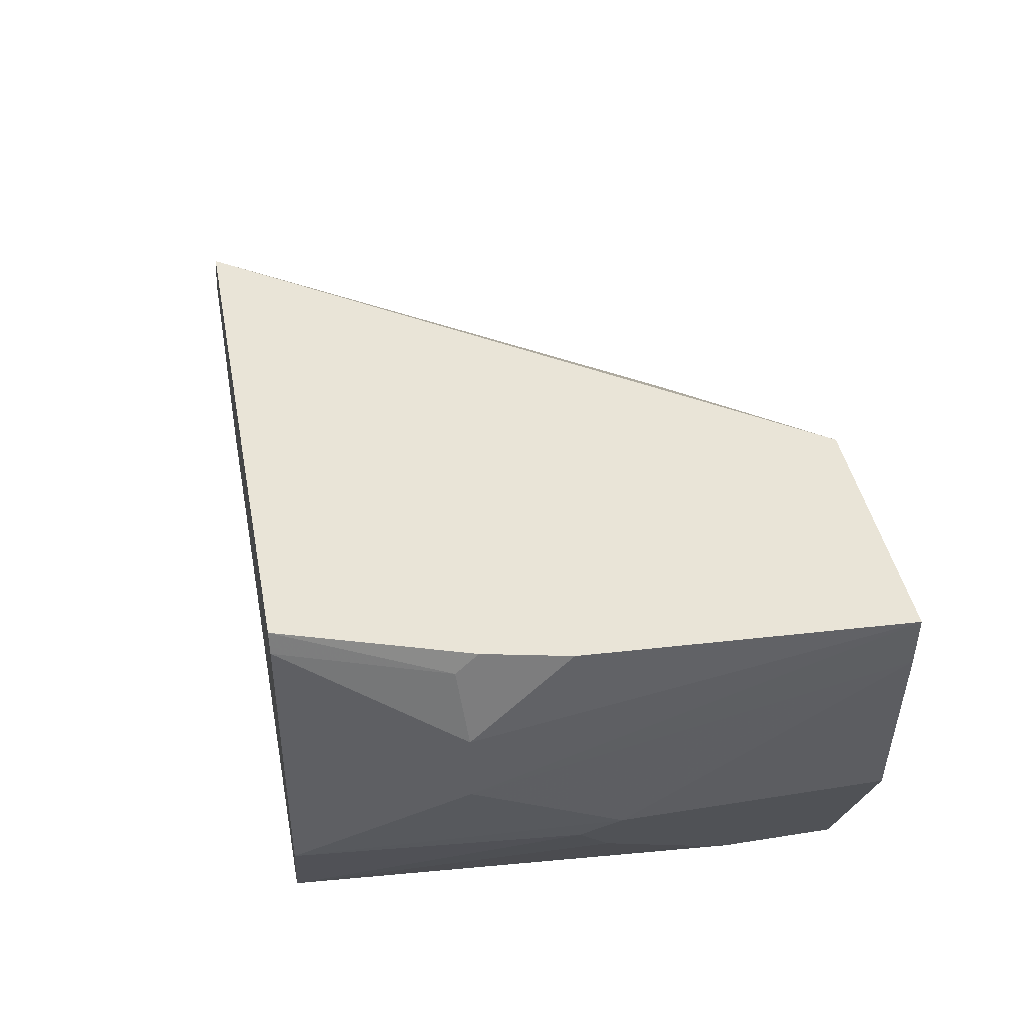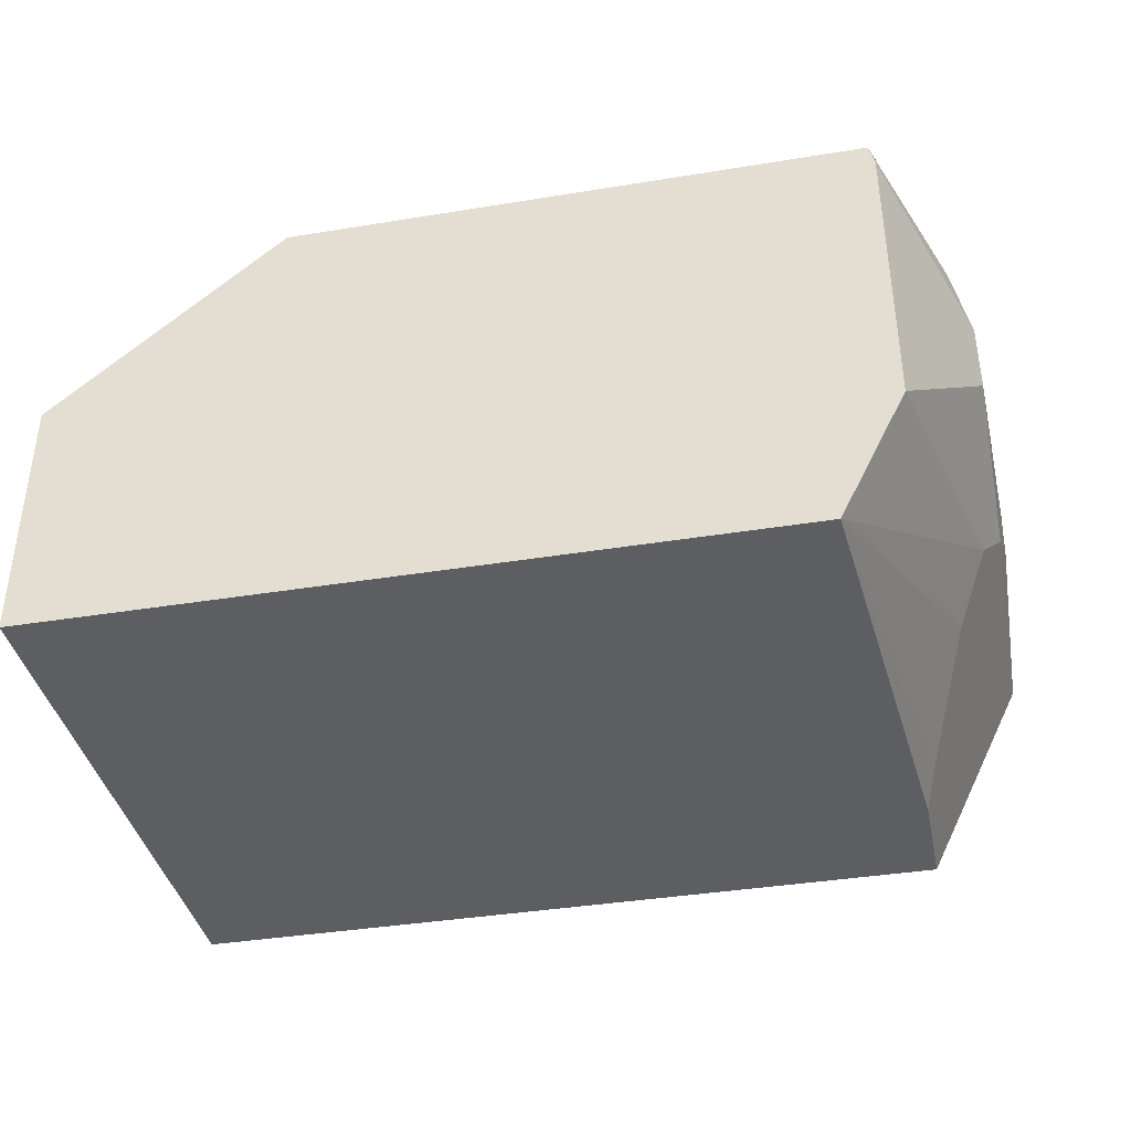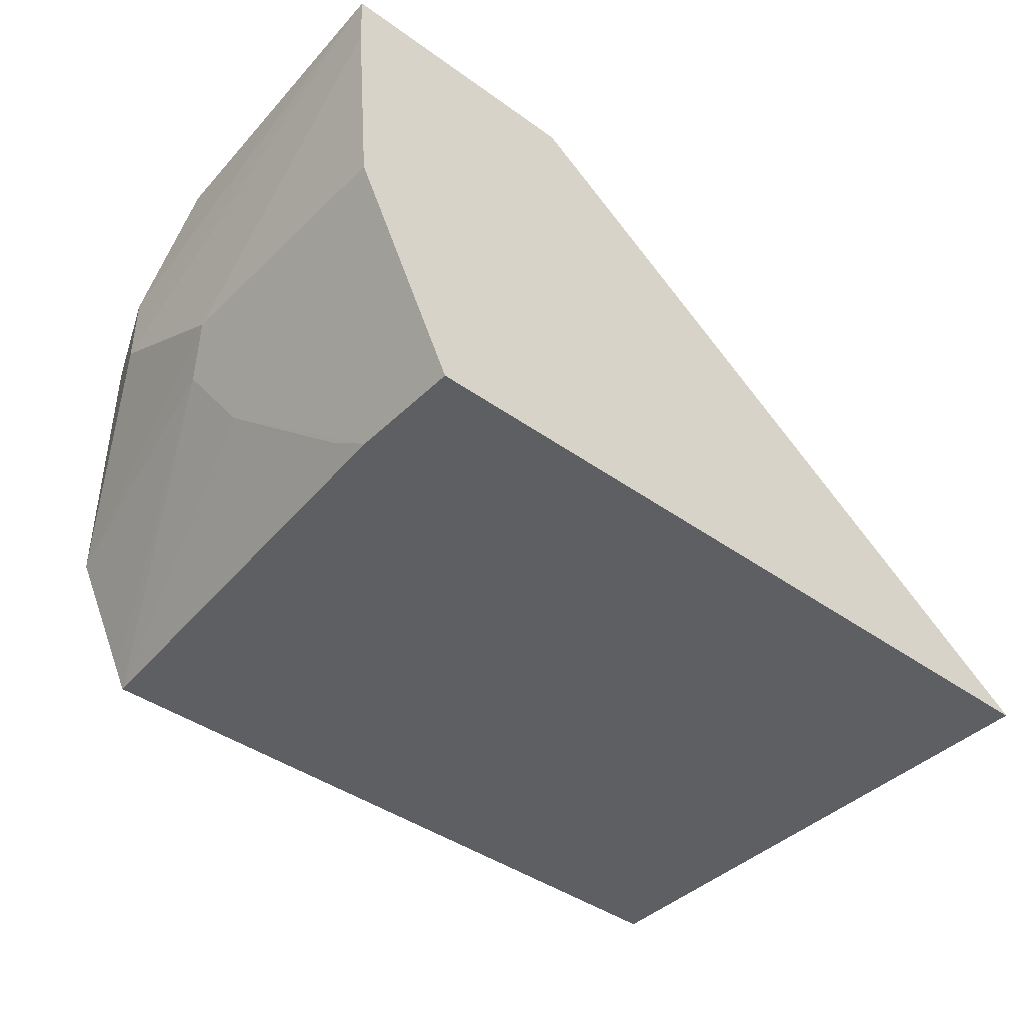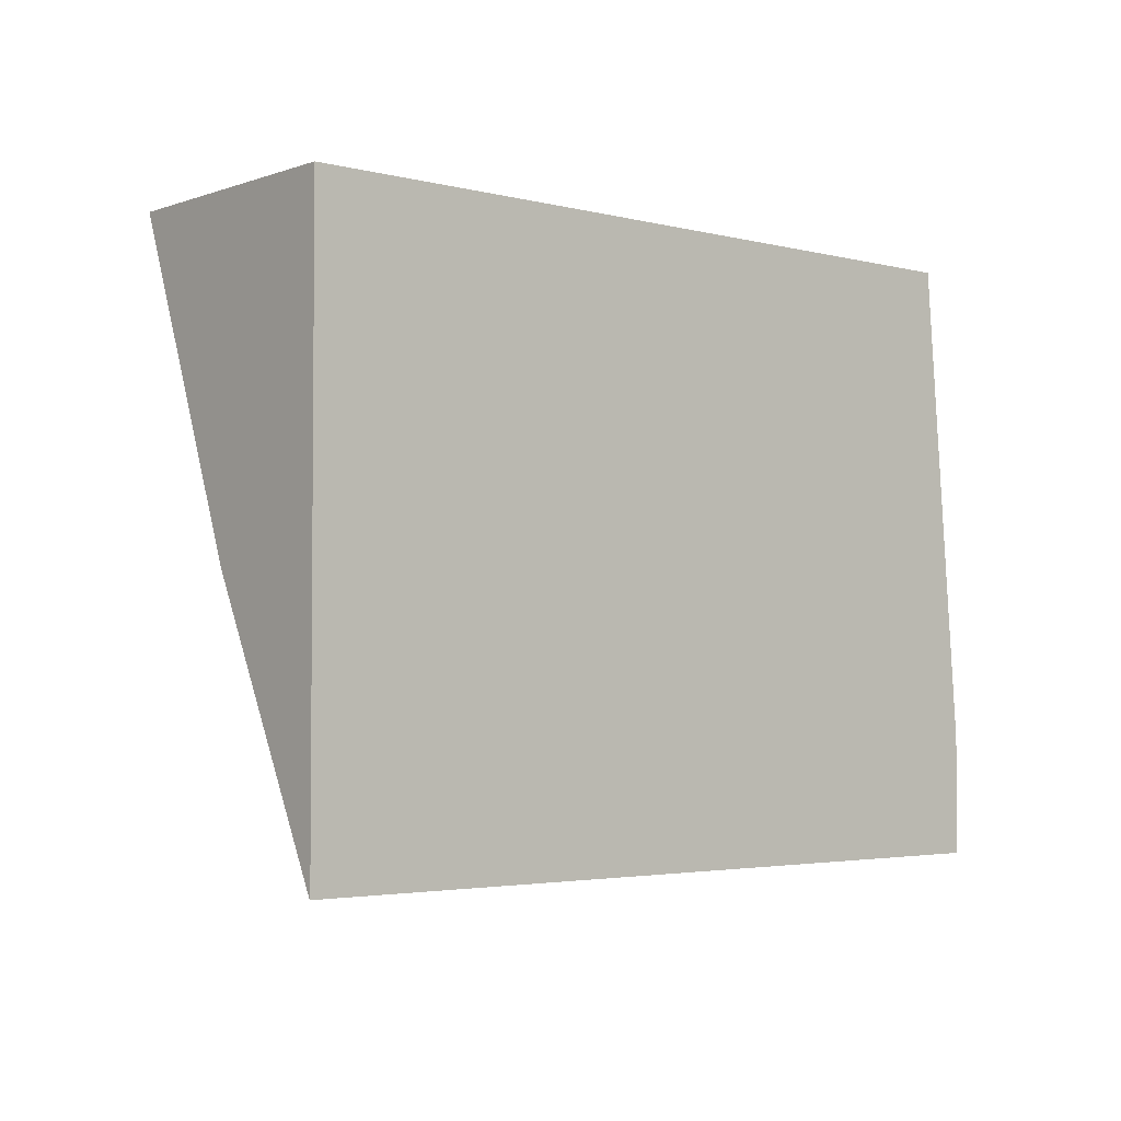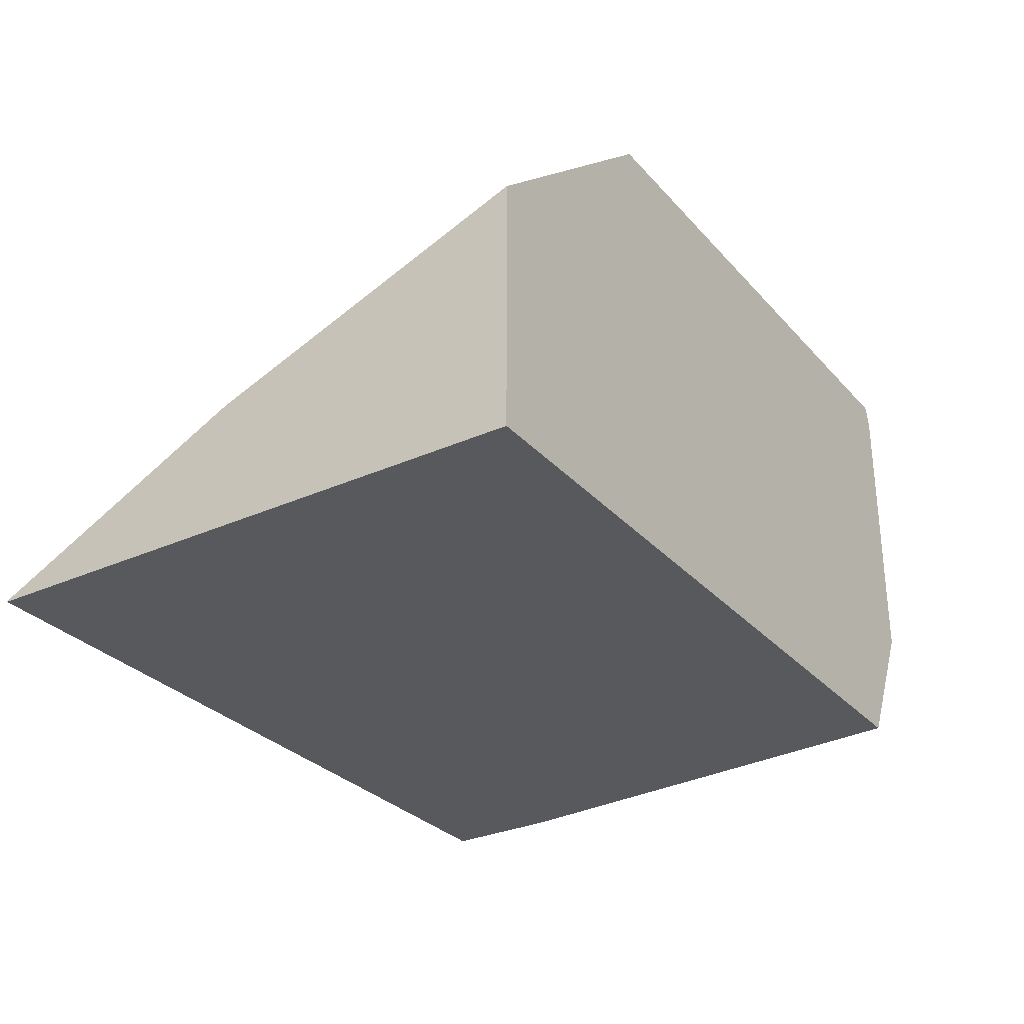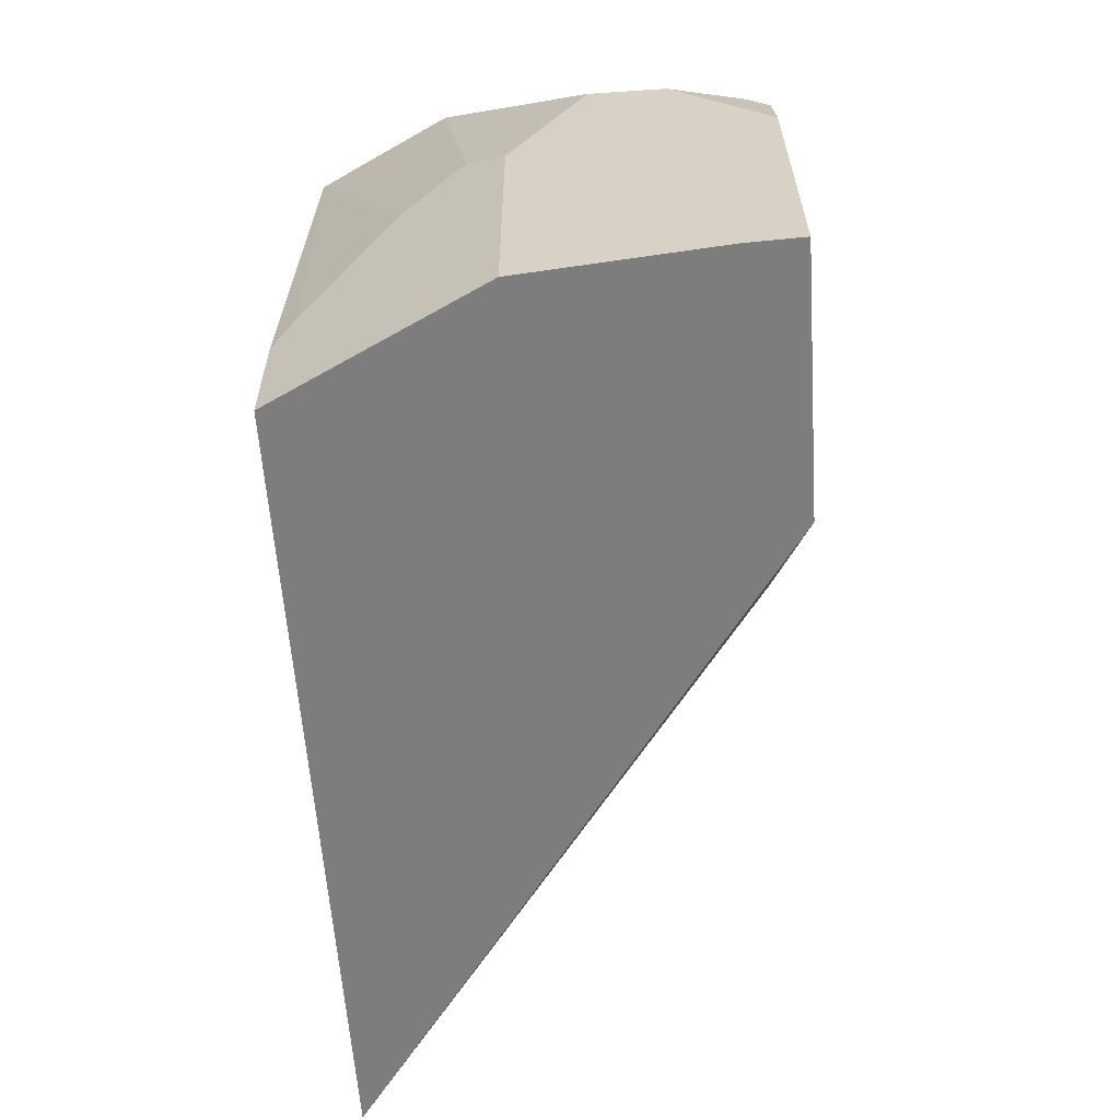
<metadata>
{"format":"obj","ext":"obj","renderer":"f3d","projection":"perspective","resolution":1024,"background":"white","views":[{"elev":42.9,"azim":79.2,"up":"+Y"},{"elev":-38.7,"azim":11.6,"up":"+Y"},{"elev":-41.6,"azim":139.1,"up":"+Y"},{"elev":-3.2,"azim":-40.7,"up":"+Z"},{"elev":-29.9,"azim":-56.7,"up":"+Y"},{"elev":-59.2,"azim":93.9,"up":"+Z"}]}
</metadata>
<code>
v 0.3273 -0.01422 -0.0919
v 0.3225 -0.01422 -0.005942
v 0.3225 -0.02016 -3.74e-06
v 0.3225 -0.04033 0.02015
v 0.3225 -0.06048 0.02015
v 0.3268 -0.02906 -0.0919
v 0.2578 -0.01422 -0.0919
v 0.3175 -0.01422 0.01673
v 0.3175 -0.02016 0.02267
v 0.3024 -0.02016 0.06607
v 0.3225 -0.08064 -0.02015
v 0.3024 -0.1008 0.06607
v 0.3225 -0.08064 -0.0919
v 0.08219 -0.1367 -0.0919
v 0.1442 -0.01422 0.06607
v 0.3009 -0.01422 0.06607
v 0.3175 -0.09071 -0.01009
v 0.3091 -0.1075 -0.02015
v 0.2871 -0.1314 0.06607
v 0.3091 -0.1075 -0.0919
v 0.08219 -0.1368 -0.0919
v 0.08219 -0.1008 -0.02015
v 0.08219 -0.06777 0.06607
v 0.2843 -0.1368 0.06607
v 0.2973 -0.131 -0.05038
v 0.2944 -0.1368 -0.06047
v 0.3024 -0.1209 -0.06047
v 0.3024 -0.1209 -0.0919
v 0.08219 -0.1368 0.06607
v 0.2944 -0.1368 -0.0919
v 0.2951 -0.1355 -0.0919
f 14 21 29
f 12 19 17
f 11 12 17
f 11 20 13
f 10 29 24
f 11 17 18
f 10 19 12
f 10 24 19
f 10 23 29
f 14 29 23
f 11 18 20
f 14 23 22
f 21 26 24
f 15 22 23
f 17 19 24
f 17 24 18
f 18 25 26
f 18 26 27
f 18 27 28
f 18 28 20
f 18 24 25
f 21 30 26
f 10 15 23
f 21 24 29
f 24 26 25
f 26 30 31
f 14 22 15
f 10 16 15
f 2 9 3
f 8 16 9
f 26 31 27
f 1 2 3
f 1 3 4
f 1 4 5
f 1 5 6
f 1 6 13
f 1 13 20
f 1 20 28
f 1 28 31
f 1 31 30
f 1 30 21
f 1 21 14
f 9 16 10
f 1 14 7
f 1 15 16
f 1 16 8
f 1 8 2
f 2 8 9
f 3 9 4
f 4 9 10
f 4 10 12
f 4 12 5
f 5 11 6
f 5 12 11
f 6 11 13
f 7 14 15
f 1 7 15
f 27 31 28

</code>
